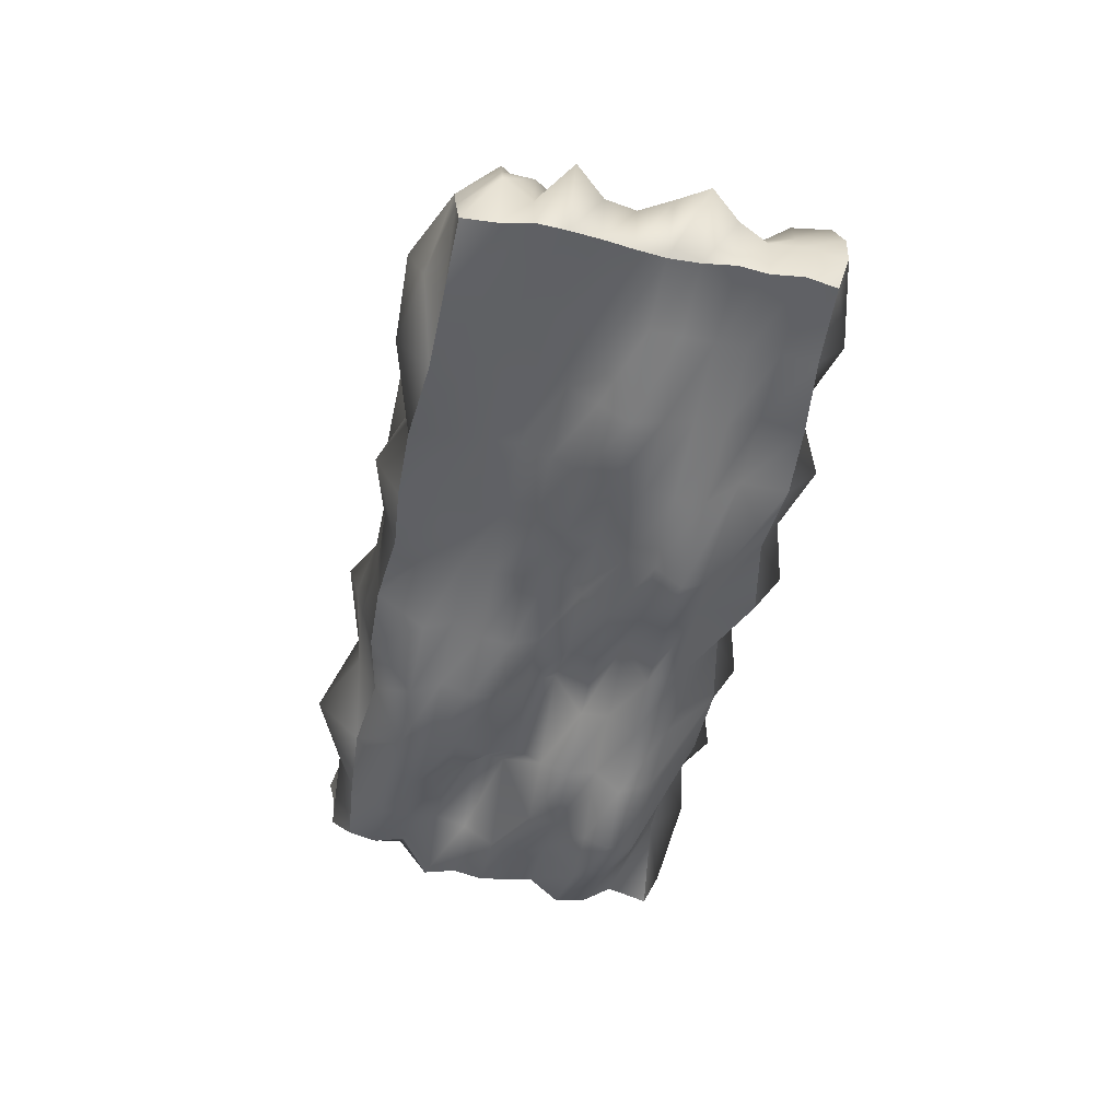
<metadata>
{"format":"obj","ext":"obj","renderer":"f3d","projection":"perspective","resolution":1024,"background":"white","views":[{"elev":-57.6,"azim":79.2,"up":"+Y"}]}
</metadata>
<code>
v  -29.83 34.22 -19.97
v  -49.38 34.58 -13.7
v  -29.83 34.22 20
v  -51.06 34.58 18.5
v  -7.399 28.68 -19.97
v  -7.399 28.68 20
v  7.649 24.95 -19.97
v  7.649 24.95 20
v  32.51 19.08 -19.97
v  32.51 19.08 20
v  45.11 15.96 -19.97
v  43.53 17 20
v  48.02 10.44 20
v  50.09 10.44 -19.97
v  -52.36 27.32 -15.67
v  -54.04 27.32 20
v  -52.67 19.79 21.27
v  -53.08 19.3 17.37
v  -43.41 14.7 17.43
v  -43.1 18.82 22.14
v  -34.31 11.69 17.5
v  -33.63 17.71 22.6
v  -25.55 7.673 16.97
v  -24.05 17.08 21.34
v  -16.28 6.724 16.93
v  -14.36 13.91 22.98
v  -6.238 7.349 16.8
v  -4.771 11.15 23.18
v  4.379 8.662 17.28
v  4.803 9.377 22.2
v  13.85 5.532 17.44
v  14.15 5.459 22.91
v  23.86 4.792 17.39
v  23.97 3.203 22.98
v  33.55 3.249 17.37
v  33.55 2.337 21.91
v  43.13 1.766 17.37
v  43.13 1.149 21.75
v  53.85 -0.0537 17.37
v  53.29 0.801 21.56
v  -52.07 19.48 13.46
v  -43.2 14.45 13.44
v  -34.31 11.5 13.35
v  -25.45 8.093 13.09
v  -15.81 9.133 13.05
v  -5.855 9.045 13.08
v  4.179 8.331 13.23
v  13.79 5.879 13.26
v  23.89 5.313 13.43
v  33.55 3.436 13.46
v  43.13 1.868 13.46
v  55.16 -1.363 13.46
v  -55.54 16.79 9.554
v  -43.33 15.13 9.698
v  -34.09 13.4 9.504
v  -25.32 9.213 9.285
v  -16.01 7.739 9.14
v  -6.294 7.383 9.13
v  3.783 7.104 9.272
v  13.86 6.408 9.364
v  23.87 5.477 9.536
v  33.55 3.587 9.553
v  43.13 1.953 9.553
v  54.82 -1.017 9.553
v  -54.45 16.85 5.428
v  -43.82 14.4 5.539
v  -33.56 18.69 5.633
v  -25.61 7.938 5.267
v  -16 7.867 5.239
v  -6.448 6.973 5.243
v  3.785 7.418 5.406
v  13.68 5.948 5.523
v  23.48 4.12 5.596
v  33.53 3.651 5.645
v  43.13 2.016 5.646
v  54.24 -0.4216 5.646
v  -53.89 15.33 1.48
v  -45.1 12.87 1.282
v  -33.6 17.86 1.72
v  -25.2 9.698 1.536
v  -15.25 11.94 1.586
v  -6.142 8.576 1.587
v  4.33 9.667 1.693
v  13.22 4.37 1.676
v  23 2.312 1.698
v  33.01 1.412 1.717
v  43 1.24 1.713
v  53.39 0.4597 1.74
v  -53.63 15.71 -2.51
v  -44.76 11.56 -1.978
v  -34.11 6.515 -2.167
v  -25.17 7.542 -2.211
v  -14.94 13.58 -2.168
v  -6.487 7.333 -2.189
v  3.376 6.242 -2.147
v  12.96 3.51 -2.144
v  22.71 1.19 -2.154
v  32.5 -0.9285 -2.169
v  43.09 1.921 -2.168
v  52.71 1.163 -2.167
v  -53.81 16.59 -5.899
v  -43.92 12.25 -6.055
v  -34.57 6.843 -6.016
v  -25.5 6.34 -5.982
v  -16.1 7.476 -5.92
v  -6.62 6.535 -5.978
v  2.78 3.91 -5.932
v  12.48 1.713 -5.925
v  22.58 0.7394 -5.971
v  32.69 0.1247 -6.044
v  43.12 2.02 -6.073
v  52.91 0.9494 -6.074
v  -55.34 14.63 -9.945
v  -43.36 6.583 -10.22
v  -34.38 4.244 -9.957
v  -25.35 7.38 -9.7
v  -15.96 7.709 -9.596
v  -5.711 10.3 -9.82
v  2.67 3.593 -9.601
v  12.27 0.9767 -9.602
v  22.61 0.8403 -9.742
v  32.98 1.367 -9.907
v  43.14 1.98 -9.98
v  53.79 0.0328 -9.98
v  -55.75 15.89 -14.04
v  -42.92 6.456 -13.74
v  -34.82 3.324 -13.39
v  -25.88 4.527 -13.05
v  -16.58 4.897 -13.08
v  -7.192 4.226 -12.82
v  2.467 2.596 -13.15
v  11.63 -1.518 -12.93
v  22.63 0.6182 -13.49
v  33.09 1.536 -13.8
v  43.13 1.974 -13.89
v  53.18 0.6496 -13.89
v  -54 17.26 -17.7
v  -43 12.38 -18.08
v  -35.11 5.063 -16.94
v  -25.6 6.95 -17.39
v  -16.26 6.412 -17.44
v  -6.534 6.126 -17.16
v  3.559 6.085 -17.17
v  12.09 -0.2106 -16.7
v  23.88 4.743 -17.82
v  33.54 3.358 -17.8
v  43.13 1.913 -17.79
v  53.94 -0.1319 -17.79
v  -56.14 18.05 -23.44
v  -43.09 19.78 -21.71
v  -33.51 18.87 -22.08
v  -24.3 15.3 -23.7
v  -14.36 13.35 -23.95
v  -4.771 12.65 -22.22
v  4.809 7.362 -24.55
v  14.39 6.679 -22.96
v  23.97 4.377 -23.85
v  33.55 2.236 -23.15
v  43.13 1.273 -22.24
v  52.85 0.8215 -21.99
v  -50.96 38.3 21.18
v  -43.09 39.44 21.28
v  -43.09 39.28 17.37
v  -49.54 37.38 17.34
v  -33.51 38.58 22.26
v  -33.51 37.97 17.45
v  -23.93 37.83 21.75
v  -23.93 36.61 17.37
v  -14.35 34.5 21.9
v  -14.35 36.61 17.37
v  -4.771 31.6 20.96
v  -4.771 32.03 17.33
v  4.809 28.66 21.08
v  4.809 30.22 17.37
v  14.39 27.52 21.84
v  14.39 27.05 17.37
v  23.97 23.65 21.54
v  23.97 24.22 17.37
v  33.55 21.38 20.97
v  33.55 20.9 17.37
v  43.13 20.47 21.09
v  43.13 18.34 17.37
v  48.73 18.64 19.87
v  51.84 19.9 17.32
v  -42.11 34.05 13.46
v  -48.52 35.81 13.46
v  -33.51 32.93 13.46
v  -23.93 32.49 13.46
v  -14.35 30.13 13.46
v  -4.771 29.11 13.46
v  4.809 27.23 13.46
v  14.39 24.09 13.46
v  23.97 20.31 13.46
v  33.55 19.58 13.46
v  42.8 18.09 13.46
v  48.57 17.09 13.45
v  -41.38 31.63 9.553
v  -43.58 31.87 9.553
v  -33.51 27.17 9.553
v  -23.93 31.32 9.553
v  -14.35 31.2 9.553
v  -4.771 28.36 9.553
v  4.809 24.98 9.553
v  14.39 21 9.553
v  23.97 19.77 9.553
v  33.3 19.33 9.553
v  40.89 17.04 9.552
v  45.11 14.83 9.55
v  -39.82 31.47 5.646
v  -43.17 31.74 5.646
v  -33.21 29.8 5.646
v  -23.92 27.09 5.646
v  -14.35 29.17 5.646
v  -4.771 24.63 5.646
v  4.809 22.84 5.646
v  14.39 19.23 5.646
v  23.97 17.95 5.646
v  33.35 17.51 5.646
v  39.61 15.01 5.646
v  43.66 13.83 5.646
v  -39.2 29.5 1.74
v  -43.07 31.17 1.74
v  -32.58 30.02 1.74
v  -23.61 29.01 1.74
v  -14.35 27.17 1.74
v  -4.771 24.09 1.74
v  4.809 20.15 1.74
v  14.39 17.64 1.74
v  23.97 17.19 1.74
v  33.55 15.79 1.74
v  40.2 14.01 1.74
v  43.52 13.27 1.74
v  -37.81 28.9 -2.167
v  -42.61 30.78 -2.167
v  -32.29 31.4 -2.167
v  -23.58 30.89 -2.167
v  -14.24 27.2 -2.167
v  -4.764 22.71 -2.167
v  4.809 20.38 -2.167
v  14.39 17.27 -2.167
v  23.97 16.32 -2.167
v  33.11 14.89 -2.167
v  41.06 12.94 -2.167
v  43.84 12.91 -2.167
v  -38.14 28.65 -6.074
v  -43.73 30.84 -6.074
v  -32.31 28.46 -6.074
v  -23.56 30.37 -6.074
v  -14.27 27.57 -6.074
v  -4.747 24.45 -6.074
v  4.814 21.43 -6.074
v  14.39 18.27 -6.074
v  23.96 15.7 -6.074
v  33.35 14.63 -6.074
v  41.54 13 -6.074
v  44.8 12.65 -6.074
v  -39.11 29.85 -9.98
v  -44.6 31.69 -9.98
v  -32.99 27.31 -9.98
v  -23.73 31.45 -9.98
v  -14.3 26.38 -9.98
v  -4.762 27.72 -9.98
v  4.809 23.61 -9.98
v  14.39 19.44 -9.98
v  23.97 17.38 -9.974
v  33.5 14.94 -9.979
v  40.7 13.69 -9.978
v  45.25 13.09 -9.979
v  -42.91 34.01 -13.89
v  -47.37 34.49 -13.89
v  -33.49 36.34 -13.89
v  -23.9 34.53 -13.89
v  -14.35 32.83 -13.89
v  -4.771 28.36 -13.89
v  4.809 24.8 -13.89
v  14.39 19.28 -13.89
v  23.97 19.09 -13.86
v  33.55 17.51 -13.89
v  42.07 14.56 -13.88
v  45.8 14.32 -13.88
v  -43.09 38.74 -17.79
v  -51.46 38.22 -17.79
v  -33.51 38.66 -17.79
v  -23.93 36.08 -17.79
v  -14.35 34.91 -17.82
v  -4.771 31.15 -17.8
v  4.809 28.26 -17.77
v  14.39 24.92 -17.79
v  23.97 22.99 -17.7
v  33.54 20.25 -17.65
v  42.68 18.76 -17.72
v  48.46 17.54 -17.65
v  -43.09 38.01 -20.27
v  -51.04 37.8 -18.43
v  -33.51 37.17 -20.24
v  -23.93 35.94 -20.51
v  -14.35 33.73 -20.73
v  -4.771 31.79 -21.26
v  4.809 29.24 -21.63
v  14.39 25.39 -21.55
v  23.97 23.08 -21.54
v  33.51 20.95 -21.13
v  42.49 19.46 -20.93
v  49.24 18.62 -20.86
v  -43.09 24.7 24.44
v  -55.31 24.7 23.91
v  -33.51 24.07 28.59
v  -23.93 22.71 24
v  -14.35 20.57 24.67
v  -4.771 17.98 23.76
v  4.809 15.17 23.96
v  14.39 12.36 26.29
v  23.97 10.04 22.03
v  33.55 7.789 26.2
v  43.13 6.512 24.22
v  52.55 5.952 22
v  -43.09 29.61 23.16
v  -55.52 29.61 24.13
v  -33.51 29.04 25.55
v  -23.93 27.61 24.54
v  -14.35 25.45 25.81
v  -4.771 22.88 24.31
v  4.809 20.08 23.59
v  14.39 17.27 25.12
v  23.97 15.05 21.64
v  33.55 12.86 23.96
v  43.13 11.39 26.43
v  51.84 10.84 22.26
v  -43.09 34.53 21.75
v  -56.45 34.53 25.05
v  -33.51 33.88 26.12
v  -23.93 32.56 22.52
v  -14.35 30.26 27.21
v  -4.771 27.81 21.97
v  4.809 24.98 23.95
v  14.39 22.36 23.86
v  23.97 19.69 24.84
v  33.55 17.67 23.24
v  43.35 16.33 23.47
v  50.54 15.36 21.01
v  56.73 6.003 17.37
v  54.61 6.006 13.46
v  59.93 6.003 9.553
v  56.4 5.986 5.646
v  55.76 5.862 1.74
v  57.75 6.003 -2.167
v  59.95 6.003 -6.074
v  56.54 6.003 -9.98
v  54.56 6.015 -13.89
v  54.95 6.005 -17.79
v  54.38 6.003 -23.37
v  55.5 10.91 17.37
v  55.3 10.91 13.46
v  53.24 10.01 9.553
v  51.8 9.464 5.646
v  51.51 9.154 1.74
v  52.44 8.951 -2.167
v  53.24 9.176 -6.074
v  52.91 9.743 -9.98
v  52.78 10.89 -13.89
v  53.79 10.94 -17.79
v  54.62 10.91 -23.61
v  54.36 15.66 17.35
v  52.11 14.4 13.45
v  48.19 13.22 9.551
v  47.38 12.19 5.646
v  47.15 11.72 1.739
v  47.62 11.5 -2.167
v  48.49 11.61 -6.074
v  49.23 12.4 -9.98
v  50.33 15.23 -13.89
v  53.04 15.86 -17.79
v  53.72 15.83 -22.72
v  43.13 6.603 -25.97
v  33.55 8.354 -23.22
v  23.97 10.34 -28
v  14.39 12.8 -25.63
v  4.809 15.15 -28.58
v  -4.771 18.18 -24.44
v  -14.35 20.57 -27.41
v  -23.93 22.68 -24.2
v  -33.51 24.14 -24.34
v  -43.09 24.7 -26.49
v  -56.89 24.7 -25.92
v  43.13 11.65 -24.08
v  33.55 13.35 -20.59
v  23.97 15.12 -27.72
v  14.39 17.63 -27.39
v  4.809 20.62 -23.88
v  -4.771 23.38 -22.65
v  -14.35 25.48 -24.62
v  -23.93 27.6 -25.44
v  -33.51 28.92 -28.59
v  -43.09 29.61 -23.36
v  -53.37 29.61 -22.4
v  43.16 16.59 -22.64
v  33.55 18.09 -22.94
v  23.97 20.14 -25.42
v  14.39 22.67 -25.24
v  4.809 25.21 -26.54
v  -4.771 28.11 -23.64
v  -14.35 30.49 -22.95
v  -23.93 32.53 -24.05
v  -33.51 33.94 -22.31
v  -43.09 34.53 -22.96
v  -52.71 34.53 -21.74
v  -59.95 24.7 -17.79
v  -56.82 24.22 -13.89
v  -56.61 24.13 -9.98
v  -55.7 24.09 -6.074
v  -56.12 24 -2.162
v  -54.42 23.93 1.732
v  -55.94 23.58 5.646
v  -55.78 23.51 9.553
v  -57.03 24.58 13.46
v  -57.63 24.7 17.37
v  -56.12 29.61 -17.79
v  -55.73 29.61 -13.89
v  -53.47 29.41 -9.98
v  -53.23 29.21 -6.074
v  -51.96 28.75 -2.167
v  -51.69 28.86 1.74
v  -52.1 29.17 5.646
v  -51.77 29.06 9.553
v  -53.35 29.53 13.46
v  -57.08 29.61 17.37
v  -53.01 34.53 -17.79
v  -47.24 34.51 -13.89
v  -49.97 34 -9.98
v  -50.23 33.12 -6.074
v  -47.44 32.13 -2.167
v  -47.04 31.83 1.74
v  -47.25 31.46 5.646
v  -47.92 31.87 9.553
v  -50.95 32.95 13.46
v  -53.85 34.47 17.37
g River
f 1 2 3
f 4 3 2
f 5 1 6
f 3 6 1
f 7 5 8
f 6 8 5
f 9 7 10
f 8 10 7
f 11 9 12
f 10 12 9
f 13 14 12
f 11 12 14
f 15 16 2
f 4 2 16
f 17 18 19
f 19 20 17
f 20 19 21
f 21 22 20
f 22 21 23
f 23 24 22
f 24 23 25
f 25 26 24
f 26 25 27
f 27 28 26
f 28 27 29
f 29 30 28
f 30 29 31
f 31 32 30
f 32 31 33
f 33 34 32
f 34 33 35
f 35 36 34
f 36 35 37
f 37 38 36
f 38 37 39
f 39 40 38
f 18 41 42
f 42 19 18
f 19 42 43
f 43 21 19
f 21 43 44
f 44 23 21
f 23 44 45
f 45 25 23
f 25 45 46
f 46 27 25
f 27 46 47
f 47 29 27
f 29 47 48
f 48 31 29
f 31 48 49
f 49 33 31
f 33 49 50
f 50 35 33
f 35 50 51
f 51 37 35
f 37 51 52
f 52 39 37
f 41 53 54
f 54 42 41
f 42 54 55
f 55 43 42
f 43 55 56
f 56 44 43
f 44 56 57
f 57 45 44
f 45 57 58
f 58 46 45
f 46 58 59
f 59 47 46
f 47 59 60
f 60 48 47
f 48 60 61
f 61 49 48
f 49 61 62
f 62 50 49
f 50 62 63
f 63 51 50
f 51 63 64
f 64 52 51
f 53 65 66
f 66 54 53
f 54 66 67
f 67 55 54
f 55 67 68
f 68 56 55
f 56 68 69
f 69 57 56
f 57 69 70
f 70 58 57
f 58 70 71
f 71 59 58
f 59 71 72
f 72 60 59
f 60 72 73
f 73 61 60
f 61 73 74
f 74 62 61
f 62 74 75
f 75 63 62
f 63 75 76
f 76 64 63
f 65 77 78
f 78 66 65
f 66 78 79
f 79 67 66
f 67 79 80
f 80 68 67
f 68 80 81
f 81 69 68
f 69 81 82
f 82 70 69
f 70 82 83
f 83 71 70
f 71 83 84
f 84 72 71
f 72 84 85
f 85 73 72
f 73 85 86
f 86 74 73
f 74 86 87
f 87 75 74
f 75 87 88
f 88 76 75
f 77 89 90
f 90 78 77
f 78 90 91
f 91 79 78
f 79 91 92
f 92 80 79
f 80 92 93
f 93 81 80
f 81 93 94
f 94 82 81
f 82 94 95
f 95 83 82
f 83 95 96
f 96 84 83
f 84 96 97
f 97 85 84
f 85 97 98
f 98 86 85
f 86 98 99
f 99 87 86
f 87 99 100
f 100 88 87
f 89 101 102
f 102 90 89
f 90 102 103
f 103 91 90
f 91 103 104
f 104 92 91
f 92 104 105
f 105 93 92
f 93 105 106
f 106 94 93
f 94 106 107
f 107 95 94
f 95 107 108
f 108 96 95
f 96 108 109
f 109 97 96
f 97 109 110
f 110 98 97
f 98 110 111
f 111 99 98
f 99 111 112
f 112 100 99
f 101 113 114
f 114 102 101
f 102 114 115
f 115 103 102
f 103 115 116
f 116 104 103
f 104 116 117
f 117 105 104
f 105 117 118
f 118 106 105
f 106 118 119
f 119 107 106
f 107 119 120
f 120 108 107
f 108 120 121
f 121 109 108
f 109 121 122
f 122 110 109
f 110 122 123
f 123 111 110
f 111 123 124
f 124 112 111
f 113 125 126
f 126 114 113
f 114 126 127
f 127 115 114
f 115 127 128
f 128 116 115
f 116 128 129
f 129 117 116
f 117 129 130
f 130 118 117
f 118 130 131
f 131 119 118
f 119 131 132
f 132 120 119
f 120 132 133
f 133 121 120
f 121 133 134
f 134 122 121
f 122 134 135
f 135 123 122
f 123 135 136
f 136 124 123
f 125 137 138
f 138 126 125
f 126 138 139
f 139 127 126
f 127 139 140
f 140 128 127
f 128 140 141
f 141 129 128
f 129 141 142
f 142 130 129
f 130 142 143
f 143 131 130
f 131 143 144
f 144 132 131
f 132 144 145
f 145 133 132
f 133 145 146
f 146 134 133
f 134 146 147
f 147 135 134
f 135 147 148
f 148 136 135
f 137 149 150
f 150 138 137
f 138 150 151
f 151 139 138
f 139 151 152
f 152 140 139
f 140 152 153
f 153 141 140
f 141 153 154
f 154 142 141
f 142 154 155
f 155 143 142
f 143 155 156
f 156 144 143
f 144 156 157
f 157 145 144
f 145 157 158
f 158 146 145
f 146 158 159
f 159 147 146
f 147 159 160
f 160 148 147
f 161 162 163
f 163 164 161
f 162 165 166
f 166 163 162
f 165 167 168
f 168 166 165
f 167 169 170
f 170 168 167
f 169 171 172
f 172 170 169
f 171 173 174
f 174 172 171
f 173 175 176
f 176 174 173
f 175 177 178
f 178 176 175
f 177 179 180
f 180 178 177
f 179 181 182
f 182 180 179
f 181 183 184
f 184 182 181
f 164 163 185
f 185 186 164
f 163 166 187
f 187 185 163
f 166 168 188
f 188 187 166
f 168 170 189
f 189 188 168
f 170 172 190
f 190 189 170
f 172 174 191
f 191 190 172
f 174 176 192
f 192 191 174
f 176 178 193
f 193 192 176
f 178 180 194
f 194 193 178
f 180 182 195
f 195 194 180
f 182 184 196
f 196 195 182
f 186 185 197
f 197 198 186
f 185 187 199
f 199 197 185
f 187 188 200
f 200 199 187
f 188 189 201
f 201 200 188
f 189 190 202
f 202 201 189
f 190 191 203
f 203 202 190
f 191 192 204
f 204 203 191
f 192 193 205
f 205 204 192
f 193 194 206
f 206 205 193
f 194 195 207
f 207 206 194
f 195 196 208
f 208 207 195
f 198 197 209
f 209 210 198
f 197 199 211
f 211 209 197
f 199 200 212
f 212 211 199
f 200 201 213
f 213 212 200
f 201 202 214
f 214 213 201
f 202 203 215
f 215 214 202
f 203 204 216
f 216 215 203
f 204 205 217
f 217 216 204
f 205 206 218
f 218 217 205
f 206 207 219
f 219 218 206
f 207 208 220
f 220 219 207
f 210 209 221
f 221 222 210
f 209 211 223
f 223 221 209
f 211 212 224
f 224 223 211
f 212 213 225
f 225 224 212
f 213 214 226
f 226 225 213
f 214 215 227
f 227 226 214
f 215 216 228
f 228 227 215
f 216 217 229
f 229 228 216
f 217 218 230
f 230 229 217
f 218 219 231
f 231 230 218
f 219 220 232
f 232 231 219
f 222 221 233
f 233 234 222
f 221 223 235
f 235 233 221
f 223 224 236
f 236 235 223
f 224 225 237
f 237 236 224
f 225 226 238
f 238 237 225
f 226 227 239
f 239 238 226
f 227 228 240
f 240 239 227
f 228 229 241
f 241 240 228
f 229 230 242
f 242 241 229
f 230 231 243
f 243 242 230
f 231 232 244
f 244 243 231
f 234 233 245
f 245 246 234
f 233 235 247
f 247 245 233
f 235 236 248
f 248 247 235
f 236 237 249
f 249 248 236
f 237 238 250
f 250 249 237
f 238 239 251
f 251 250 238
f 239 240 252
f 252 251 239
f 240 241 253
f 253 252 240
f 241 242 254
f 254 253 241
f 242 243 255
f 255 254 242
f 243 244 256
f 256 255 243
f 246 245 257
f 257 258 246
f 245 247 259
f 259 257 245
f 247 248 260
f 260 259 247
f 248 249 261
f 261 260 248
f 249 250 262
f 262 261 249
f 250 251 263
f 263 262 250
f 251 252 264
f 264 263 251
f 252 253 265
f 265 264 252
f 253 254 266
f 266 265 253
f 254 255 267
f 267 266 254
f 255 256 268
f 268 267 255
f 258 257 269
f 269 270 258
f 257 259 271
f 271 269 257
f 259 260 272
f 272 271 259
f 260 261 273
f 273 272 260
f 261 262 274
f 274 273 261
f 262 263 275
f 275 274 262
f 263 264 276
f 276 275 263
f 264 265 277
f 277 276 264
f 265 266 278
f 278 277 265
f 266 267 279
f 279 278 266
f 267 268 280
f 280 279 267
f 270 269 281
f 281 282 270
f 269 271 283
f 283 281 269
f 271 272 284
f 284 283 271
f 272 273 285
f 285 284 272
f 273 274 286
f 286 285 273
f 274 275 287
f 287 286 274
f 275 276 288
f 288 287 275
f 276 277 289
f 289 288 276
f 277 278 290
f 290 289 277
f 278 279 291
f 291 290 278
f 279 280 292
f 292 291 279
f 282 281 293
f 293 294 282
f 281 283 295
f 295 293 281
f 283 284 296
f 296 295 283
f 284 285 297
f 297 296 284
f 285 286 298
f 298 297 285
f 286 287 299
f 299 298 286
f 287 288 300
f 300 299 287
f 288 289 301
f 301 300 288
f 289 290 302
f 302 301 289
f 290 291 303
f 303 302 290
f 291 292 304
f 304 303 291
f 17 20 305
f 305 306 17
f 20 22 307
f 307 305 20
f 22 24 308
f 308 307 22
f 24 26 309
f 309 308 24
f 26 28 310
f 310 309 26
f 28 30 311
f 311 310 28
f 30 32 312
f 312 311 30
f 32 34 313
f 313 312 32
f 34 36 314
f 314 313 34
f 36 38 315
f 315 314 36
f 38 40 316
f 316 315 38
f 306 305 317
f 317 318 306
f 305 307 319
f 319 317 305
f 307 308 320
f 320 319 307
f 308 309 321
f 321 320 308
f 309 310 322
f 322 321 309
f 310 311 323
f 323 322 310
f 311 312 324
f 324 323 311
f 312 313 325
f 325 324 312
f 313 314 326
f 326 325 313
f 314 315 327
f 327 326 314
f 315 316 328
f 328 327 315
f 318 317 329
f 329 330 318
f 317 319 331
f 331 329 317
f 319 320 332
f 332 331 319
f 320 321 333
f 333 332 320
f 321 322 334
f 334 333 321
f 322 323 335
f 335 334 322
f 323 324 336
f 336 335 323
f 324 325 337
f 337 336 324
f 325 326 338
f 338 337 325
f 326 327 339
f 339 338 326
f 327 328 340
f 340 339 327
f 330 329 162
f 162 161 330
f 329 331 165
f 165 162 329
f 331 332 167
f 167 165 331
f 332 333 169
f 169 167 332
f 333 334 171
f 171 169 333
f 334 335 173
f 173 171 334
f 335 336 175
f 175 173 335
f 336 337 177
f 177 175 336
f 337 338 179
f 179 177 337
f 338 339 181
f 181 179 338
f 339 340 183
f 183 181 339
f 40 39 341
f 341 316 40
f 39 52 342
f 342 341 39
f 52 64 343
f 343 342 52
f 64 76 344
f 344 343 64
f 76 88 345
f 345 344 76
f 88 100 346
f 346 345 88
f 100 112 347
f 347 346 100
f 112 124 348
f 348 347 112
f 124 136 349
f 349 348 124
f 136 148 350
f 350 349 136
f 148 160 351
f 351 350 148
f 316 341 352
f 352 328 316
f 341 342 353
f 353 352 341
f 342 343 354
f 354 353 342
f 343 344 355
f 355 354 343
f 344 345 356
f 356 355 344
f 345 346 357
f 357 356 345
f 346 347 358
f 358 357 346
f 347 348 359
f 359 358 347
f 348 349 360
f 360 359 348
f 349 350 361
f 361 360 349
f 350 351 362
f 362 361 350
f 328 352 363
f 363 340 328
f 352 353 364
f 364 363 352
f 353 354 365
f 365 364 353
f 354 355 366
f 366 365 354
f 355 356 367
f 367 366 355
f 356 357 368
f 368 367 356
f 357 358 369
f 369 368 357
f 358 359 370
f 370 369 358
f 359 360 371
f 371 370 359
f 360 361 372
f 372 371 360
f 361 362 373
f 373 372 361
f 340 363 184
f 184 183 340
f 363 364 196
f 196 184 363
f 364 365 208
f 208 196 364
f 365 366 220
f 220 208 365
f 366 367 232
f 232 220 366
f 367 368 244
f 244 232 367
f 368 369 256
f 256 244 368
f 369 370 268
f 268 256 369
f 370 371 280
f 280 268 370
f 371 372 292
f 292 280 371
f 372 373 304
f 304 292 372
f 160 159 374
f 374 351 160
f 159 158 375
f 375 374 159
f 158 157 376
f 376 375 158
f 157 156 377
f 377 376 157
f 156 155 378
f 378 377 156
f 155 154 379
f 379 378 155
f 154 153 380
f 380 379 154
f 153 152 381
f 381 380 153
f 152 151 382
f 382 381 152
f 151 150 383
f 383 382 151
f 150 149 384
f 384 383 150
f 351 374 385
f 385 362 351
f 374 375 386
f 386 385 374
f 375 376 387
f 387 386 375
f 376 377 388
f 388 387 376
f 377 378 389
f 389 388 377
f 378 379 390
f 390 389 378
f 379 380 391
f 391 390 379
f 380 381 392
f 392 391 380
f 381 382 393
f 393 392 381
f 382 383 394
f 394 393 382
f 383 384 395
f 395 394 383
f 362 385 396
f 396 373 362
f 385 386 397
f 397 396 385
f 386 387 398
f 398 397 386
f 387 388 399
f 399 398 387
f 388 389 400
f 400 399 388
f 389 390 401
f 401 400 389
f 390 391 402
f 402 401 390
f 391 392 403
f 403 402 391
f 392 393 404
f 404 403 392
f 393 394 405
f 405 404 393
f 394 395 406
f 406 405 394
f 373 396 303
f 303 304 373
f 396 397 302
f 302 303 396
f 397 398 301
f 301 302 397
f 398 399 300
f 300 301 398
f 399 400 299
f 299 300 399
f 400 401 298
f 298 299 400
f 401 402 297
f 297 298 401
f 402 403 296
f 296 297 402
f 403 404 295
f 295 296 403
f 404 405 293
f 293 295 404
f 405 406 294
f 294 293 405
f 149 137 407
f 407 384 149
f 137 125 408
f 408 407 137
f 125 113 409
f 409 408 125
f 113 101 410
f 410 409 113
f 101 89 411
f 411 410 101
f 89 77 412
f 412 411 89
f 77 65 413
f 413 412 77
f 65 53 414
f 414 413 65
f 53 41 415
f 415 414 53
f 41 18 416
f 416 415 41
f 18 17 306
f 306 416 18
f 384 407 417
f 417 395 384
f 407 408 418
f 418 417 407
f 408 409 419
f 419 418 408
f 409 410 420
f 420 419 409
f 410 411 421
f 421 420 410
f 411 412 422
f 422 421 411
f 412 413 423
f 423 422 412
f 413 414 424
f 424 423 413
f 414 415 425
f 425 424 414
f 415 416 426
f 426 425 415
f 416 306 318
f 318 426 416
f 395 417 427
f 427 406 395
f 417 418 428
f 428 427 417
f 418 419 429
f 429 428 418
f 419 420 430
f 430 429 419
f 420 421 431
f 431 430 420
f 421 422 432
f 432 431 421
f 422 423 433
f 433 432 422
f 423 424 434
f 434 433 423
f 424 425 435
f 435 434 424
f 425 426 436
f 436 435 425
f 426 318 330
f 330 436 426
f 406 427 282
f 282 294 406
f 427 428 270
f 270 282 427
f 428 429 258
f 258 270 428
f 429 430 246
f 246 258 429
f 430 431 234
f 234 246 430
f 431 432 222
f 222 234 431
f 432 433 210
f 210 222 432
f 433 434 198
f 198 210 433
f 434 435 186
f 186 198 434
f 435 436 164
f 164 186 435
f 436 330 161
f 161 164 436

</code>
